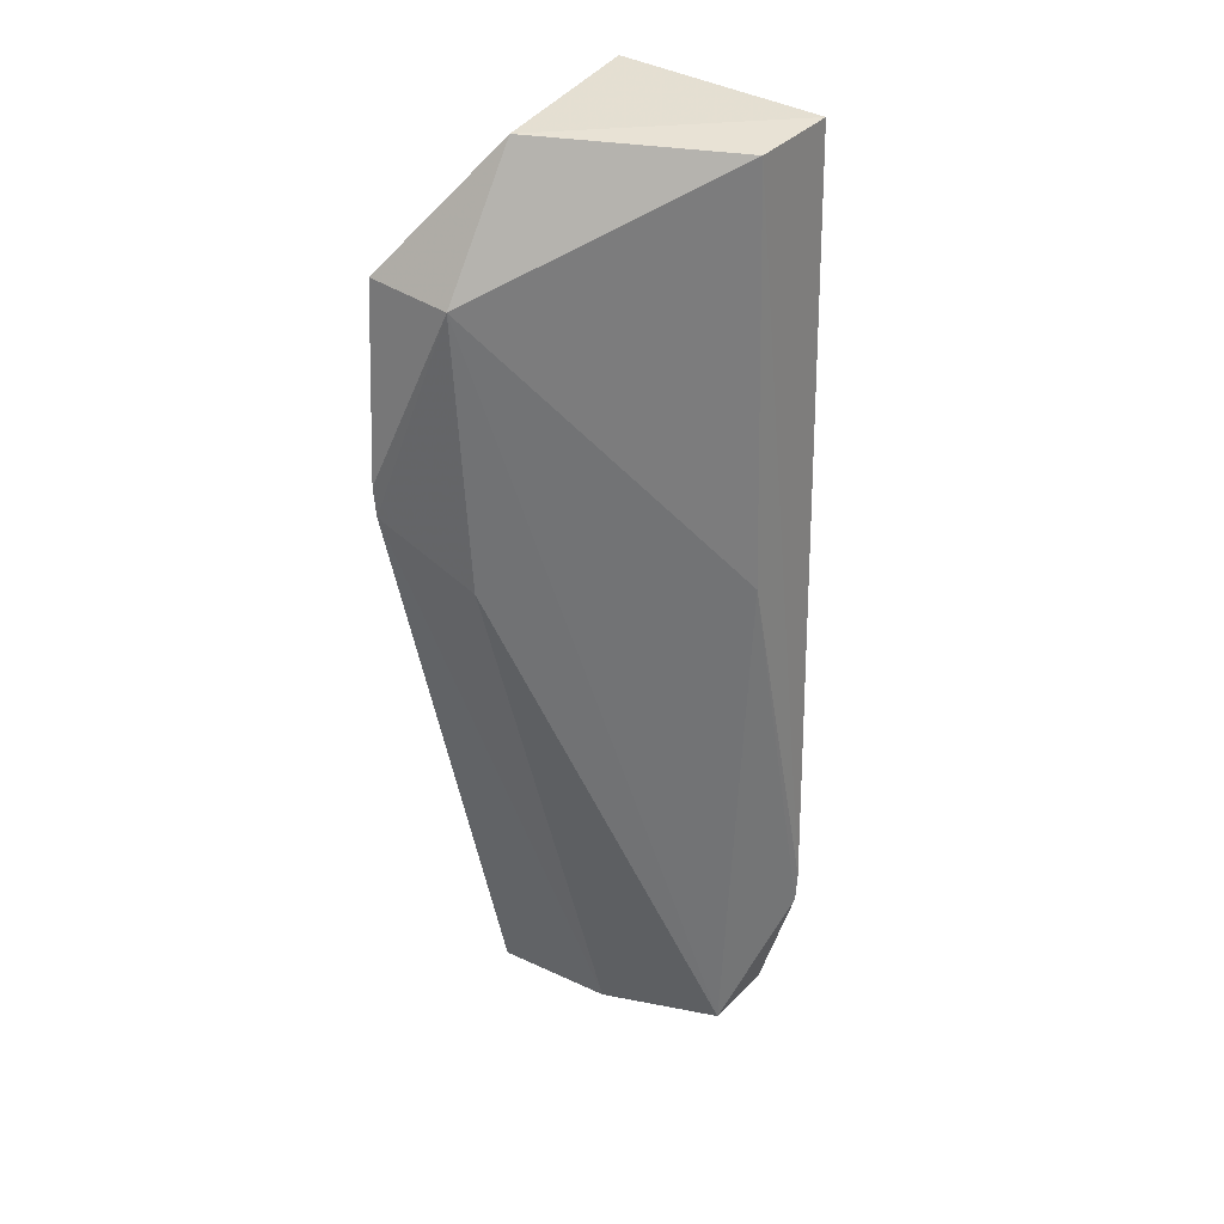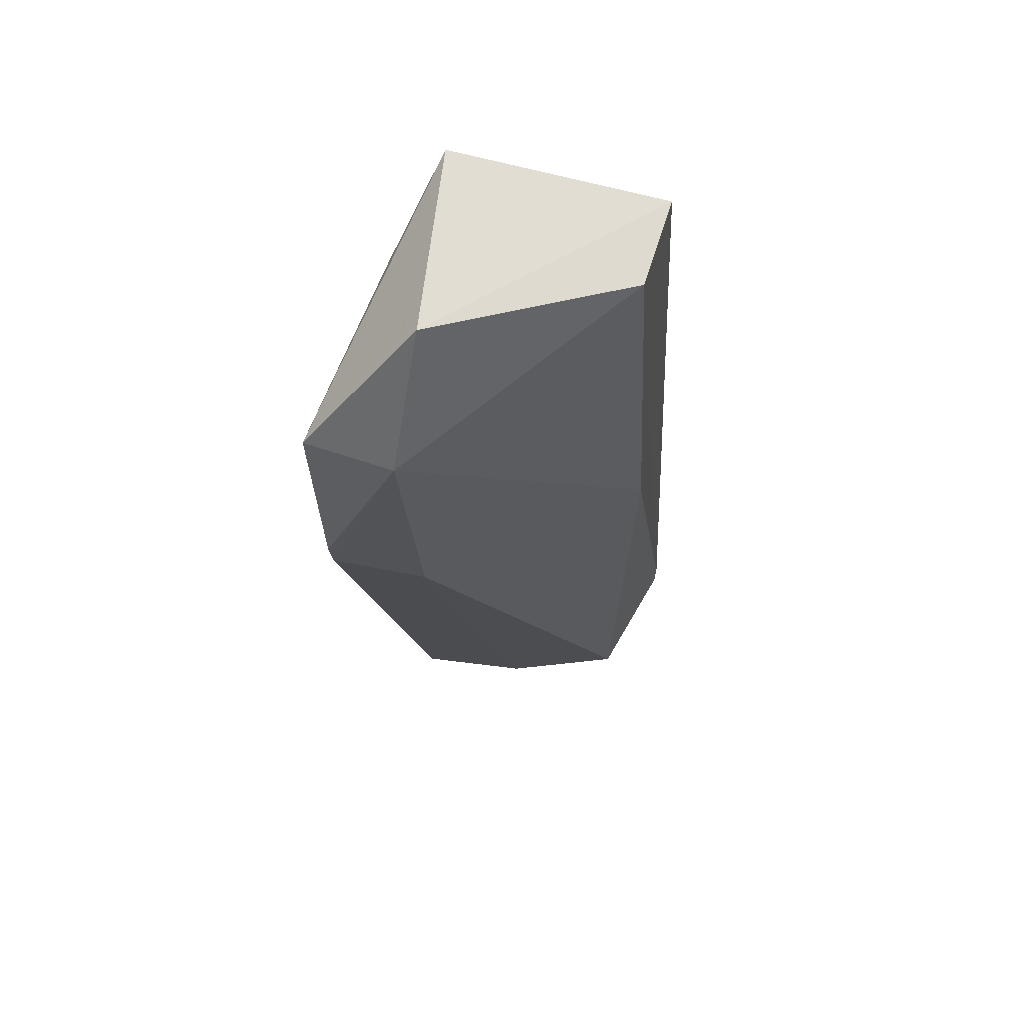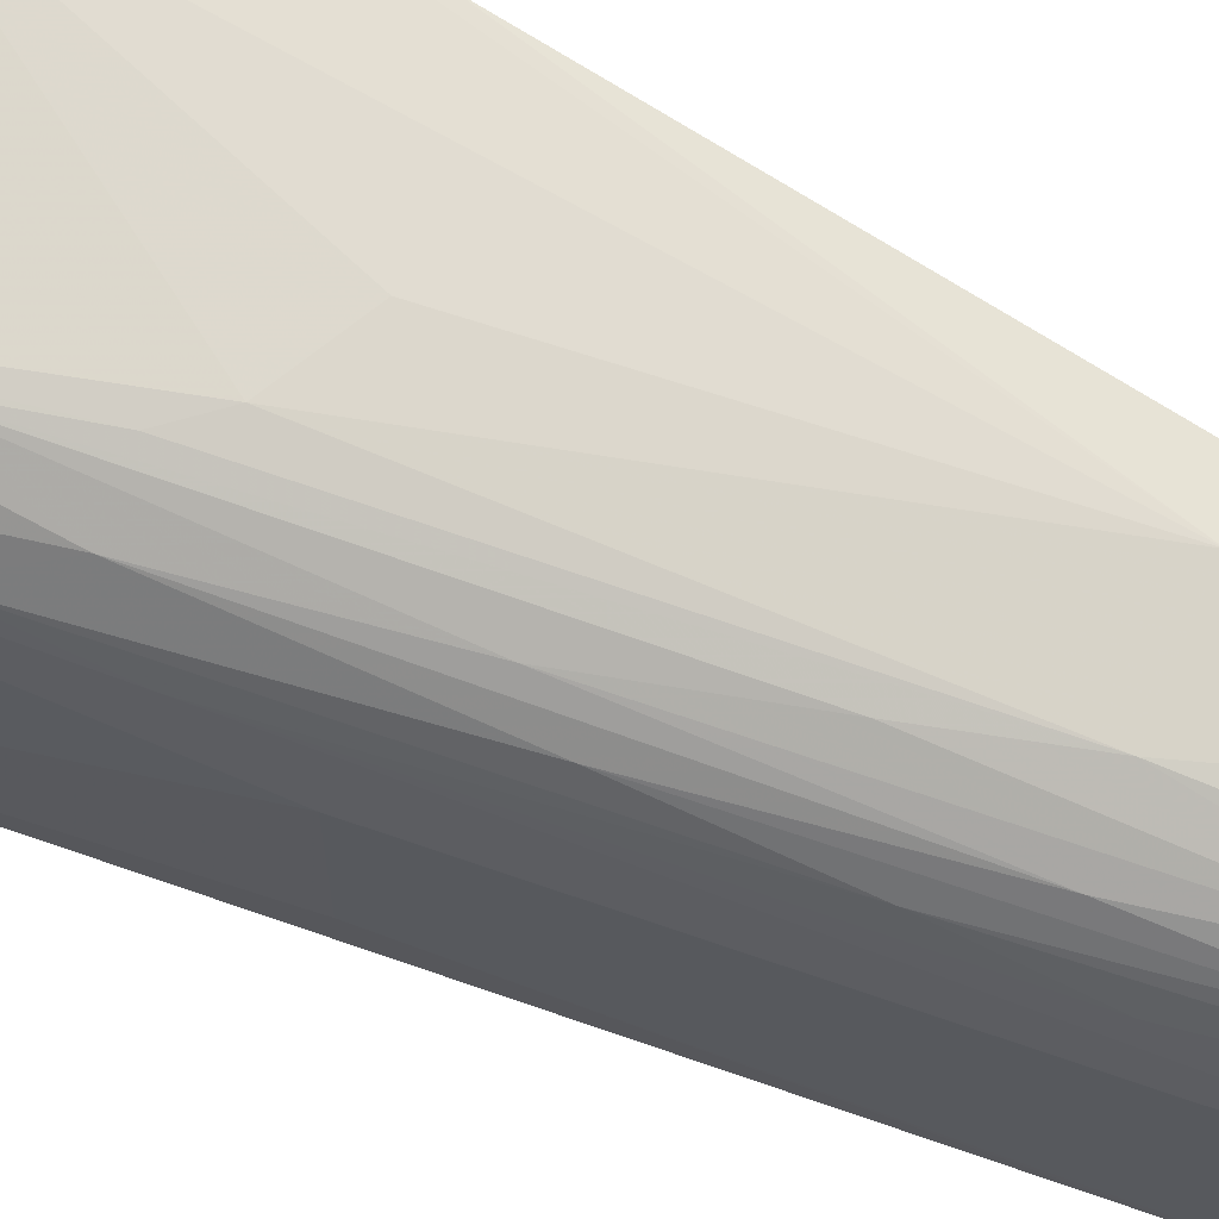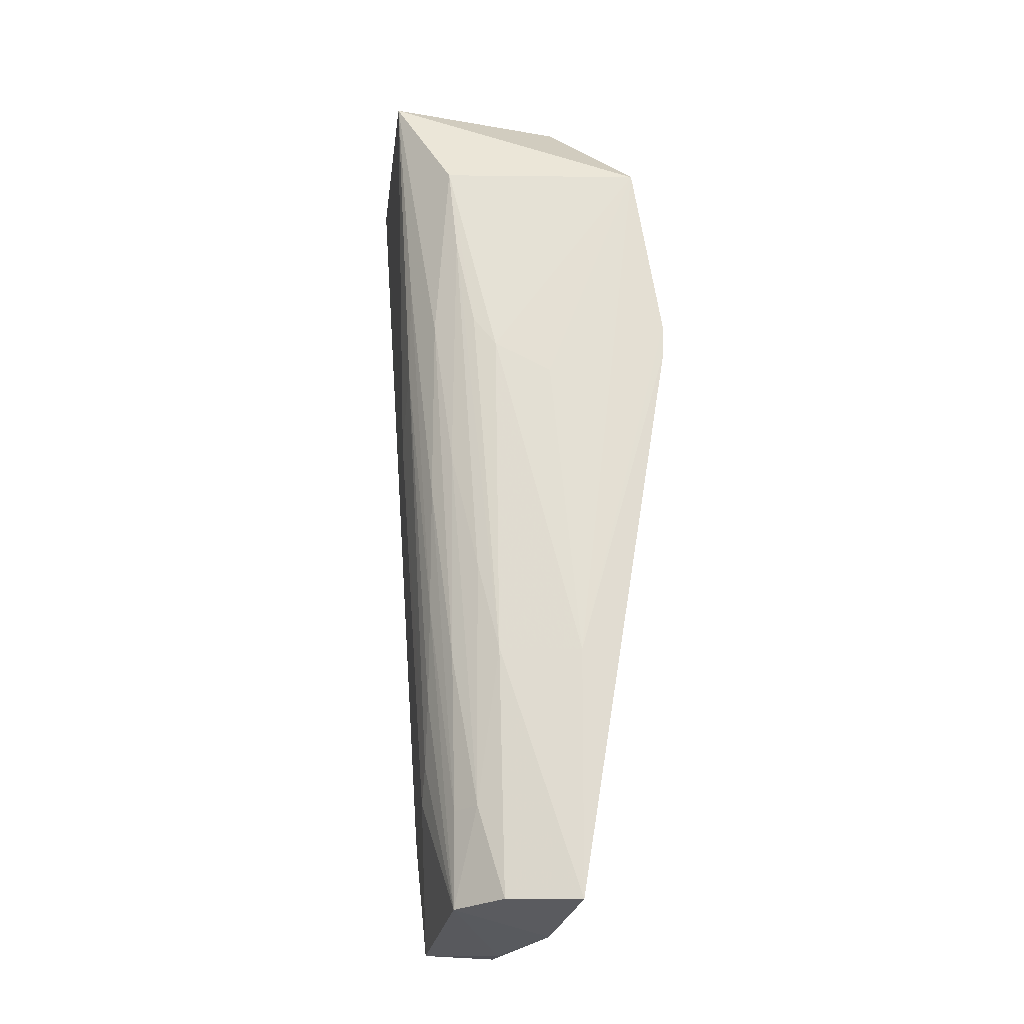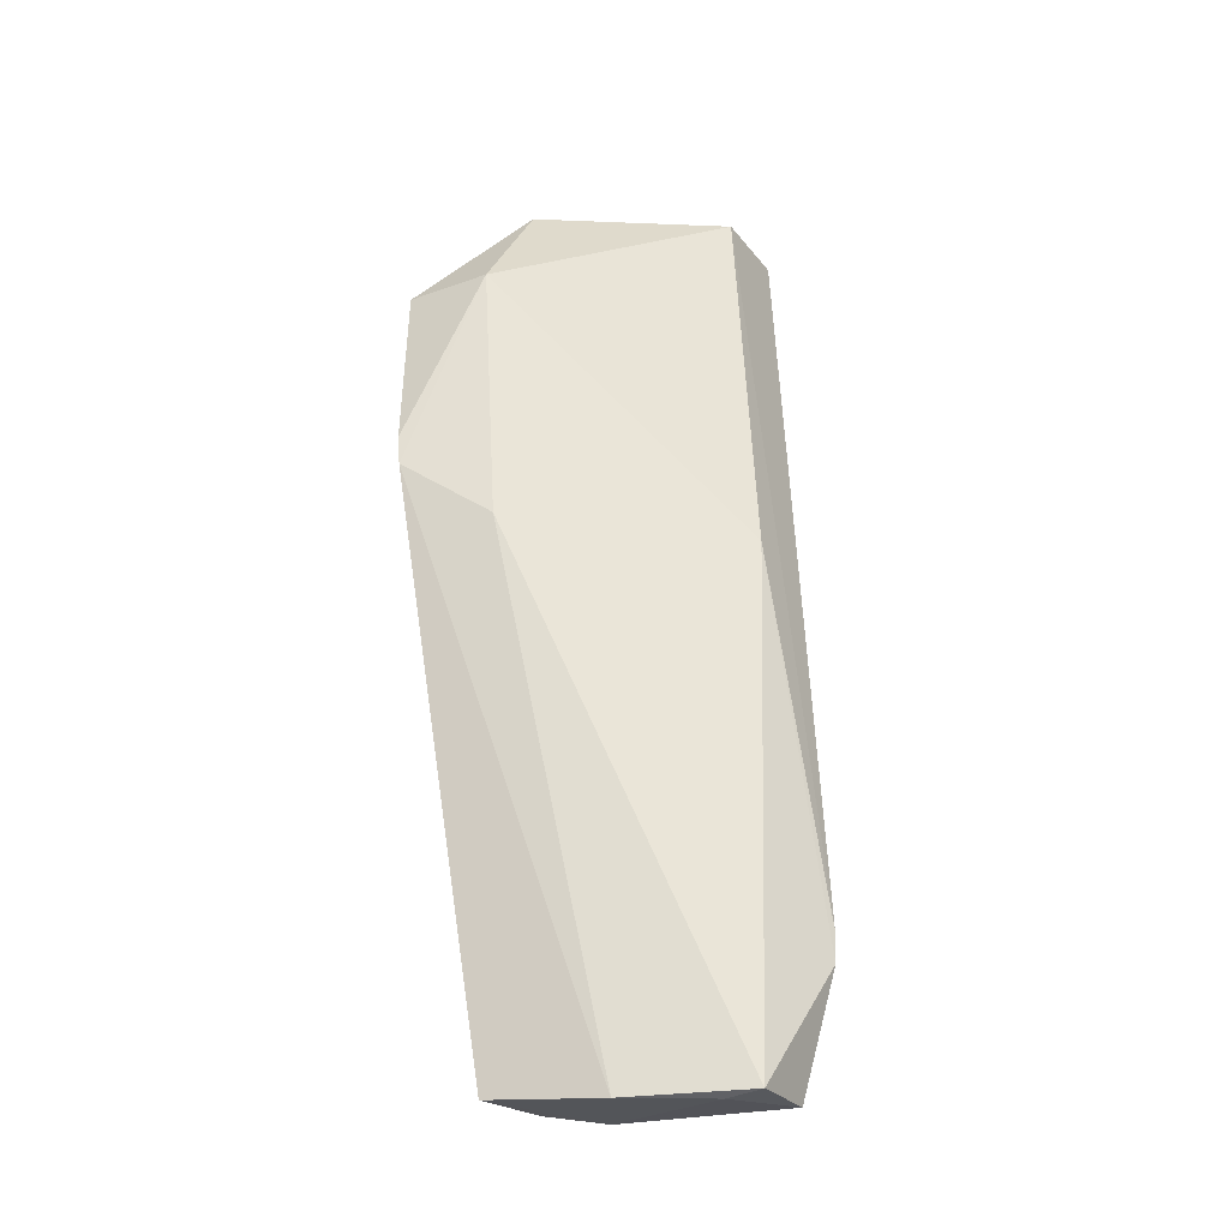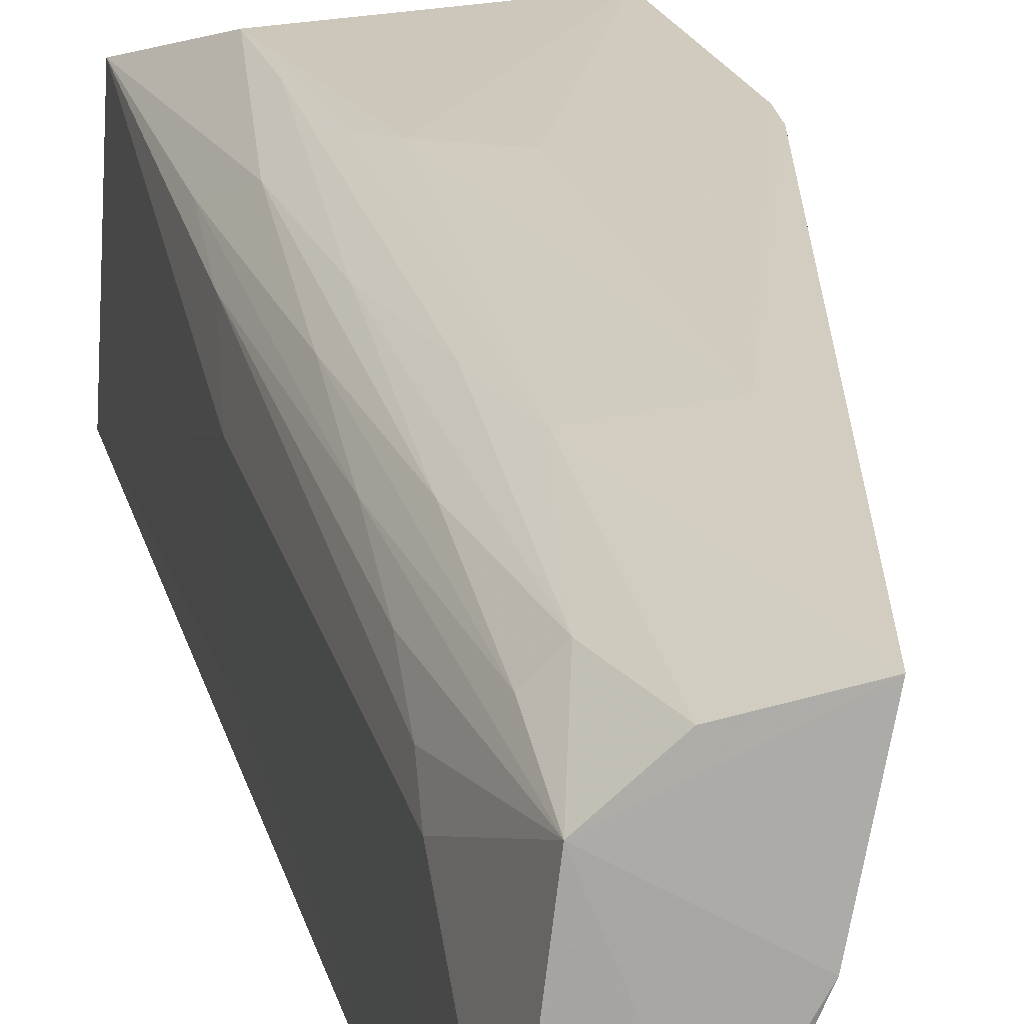
<metadata>
{"format":"obj","ext":"obj","renderer":"f3d","projection":"perspective","resolution":1024,"background":"white","views":[{"elev":37.0,"azim":-50.7,"up":"+Z"},{"elev":68.6,"azim":-72.3,"up":"+Z"},{"elev":68.3,"azim":112.3,"up":"+Y"},{"elev":-27.5,"azim":175.7,"up":"+Z"},{"elev":-29.3,"azim":-60.5,"up":"+Z"},{"elev":19.0,"azim":170.3,"up":"+Y"}]}
</metadata>
<code>
v 0.04308 0.04064 0.0865
v 0.04358 0.03145 0.08642
v 0.04043 0.0301 0.04566
v 0.03415 0.03996 0.04575
v 0.03153 0.03918 0.08091
v 0.03949 0.0375 0.04585
v 0.04228 0.03683 0.06883
v 0.03515 0.03915 0.08653
v 0.03153 0.04306 0.08102
v 0.03876 0.03009 0.06869
v 0.03733 0.03011 0.04555
v 0.04002 0.0422 0.07709
v 0.04094 0.02876 0.05114
v 0.04083 0.03652 0.05256
v 0.03978 0.03147 0.0863
v 0.03016 0.04217 0.07145
v 0.03518 0.03508 0.04538
v 0.03742 0.03926 0.04589
v 0.04096 0.04103 0.07303
v 0.04046 0.04244 0.0811
v 0.03811 0.04217 0.07159
v 0.04233 0.03148 0.06882
v 0.0409 0.03544 0.05115
v 0.04104 0.02873 0.05239
v 0.04093 0.02873 0.05104
v 0.04082 0.03864 0.0594
v 0.0421 0.03911 0.07161
v 0.03417 0.04112 0.05657
v 0.03015 0.04229 0.0728
v 0.03152 0.03843 0.06871
v 0.03719 0.03161 0.04536
v 0.03861 0.03928 0.04993
v 0.03778 0.04065 0.0567
v 0.04079 0.0376 0.0553
v 0.04089 0.03972 0.06485
v 0.03557 0.04221 0.0702
v 0.04003 0.04074 0.06621
v 0.03914 0.04205 0.07298
v 0.04213 0.04002 0.07572
v 0.03956 0.03838 0.04993
v 0.0398 0.03946 0.0567
v 0.03878 0.04074 0.06075
f 7 1 2
f 8 2 1
f 9 8 1
f 9 5 8
f 11 10 5
f 15 8 5
f 15 2 8
f 15 5 10
f 17 4 6
f 17 16 4
f 18 6 4
f 20 9 1
f 20 19 12
f 20 1 19
f 21 9 20
f 22 7 2
f 23 22 13
f 23 7 22
f 23 14 7
f 23 3 6
f 23 6 14
f 24 15 10
f 24 2 15
f 24 22 2
f 24 13 22
f 25 11 3
f 25 23 13
f 25 3 23
f 25 13 24
f 25 24 10
f 25 10 11
f 27 1 7
f 27 7 14
f 28 4 16
f 29 16 5
f 29 5 9
f 29 28 16
f 29 9 28
f 30 11 5
f 30 5 16
f 30 17 11
f 30 16 17
f 31 17 6
f 31 6 3
f 31 3 11
f 31 11 17
f 32 6 18
f 33 18 4
f 33 28 21
f 33 4 28
f 33 32 18
f 34 14 6
f 34 6 26
f 34 27 14
f 34 26 27
f 36 28 9
f 36 9 21
f 36 21 28
f 37 12 19
f 38 33 21
f 38 12 33
f 38 21 20
f 38 20 12
f 39 35 19
f 39 19 1
f 39 1 27
f 39 27 26
f 39 26 35
f 40 35 26
f 40 26 6
f 40 6 32
f 41 32 37
f 41 40 32
f 41 35 40
f 41 37 19
f 41 19 35
f 42 33 12
f 42 12 37
f 42 37 32
f 42 32 33

</code>
